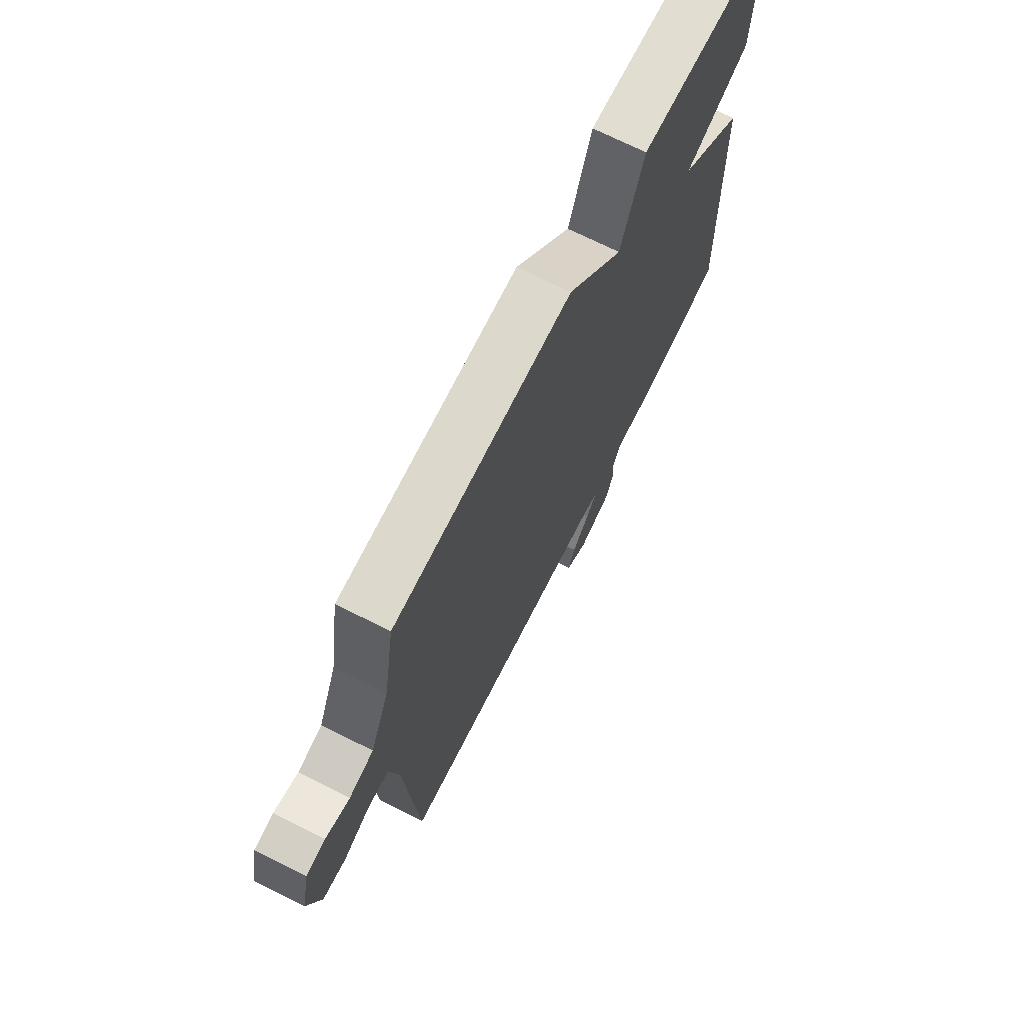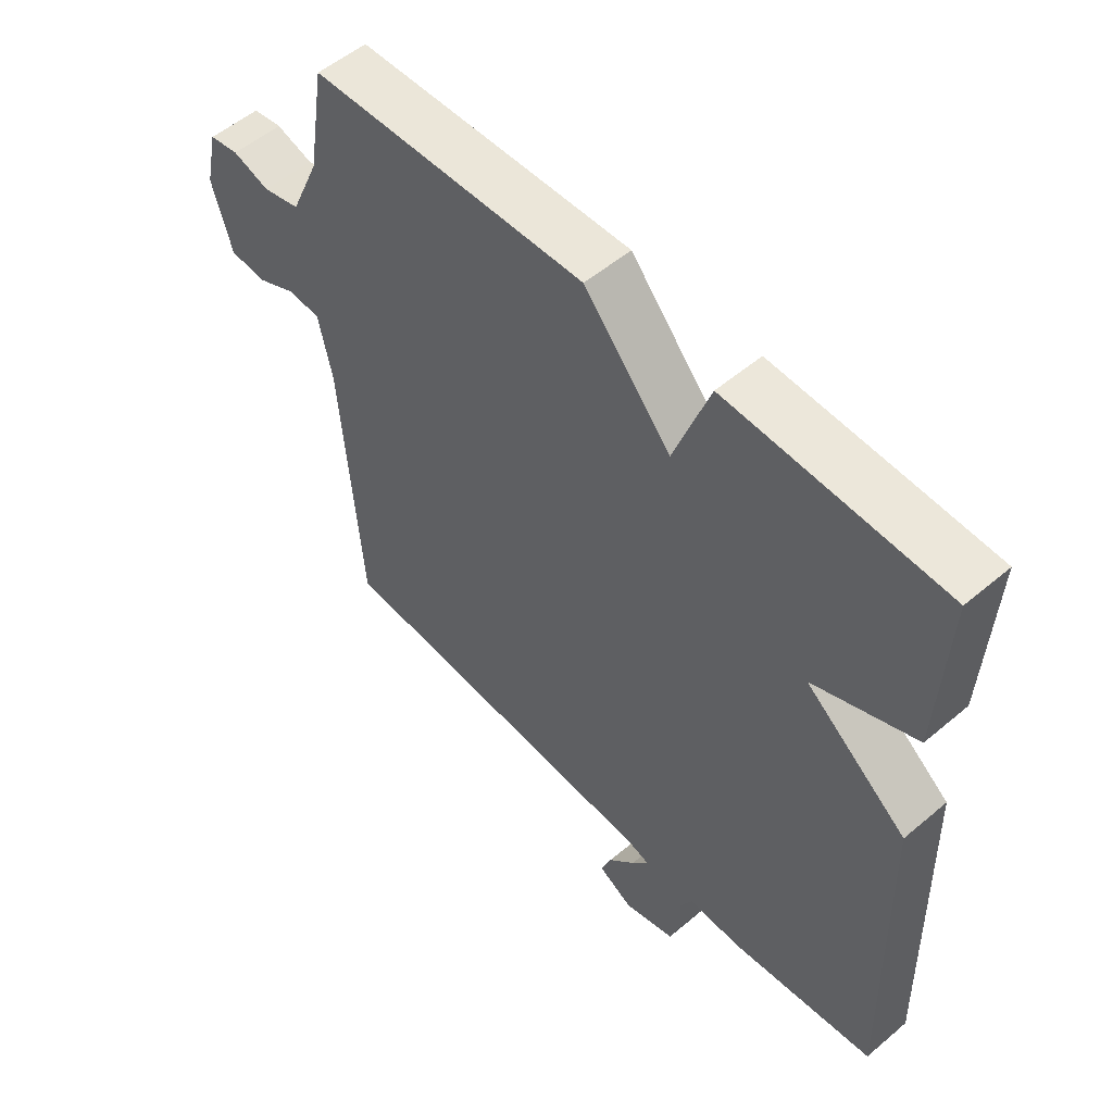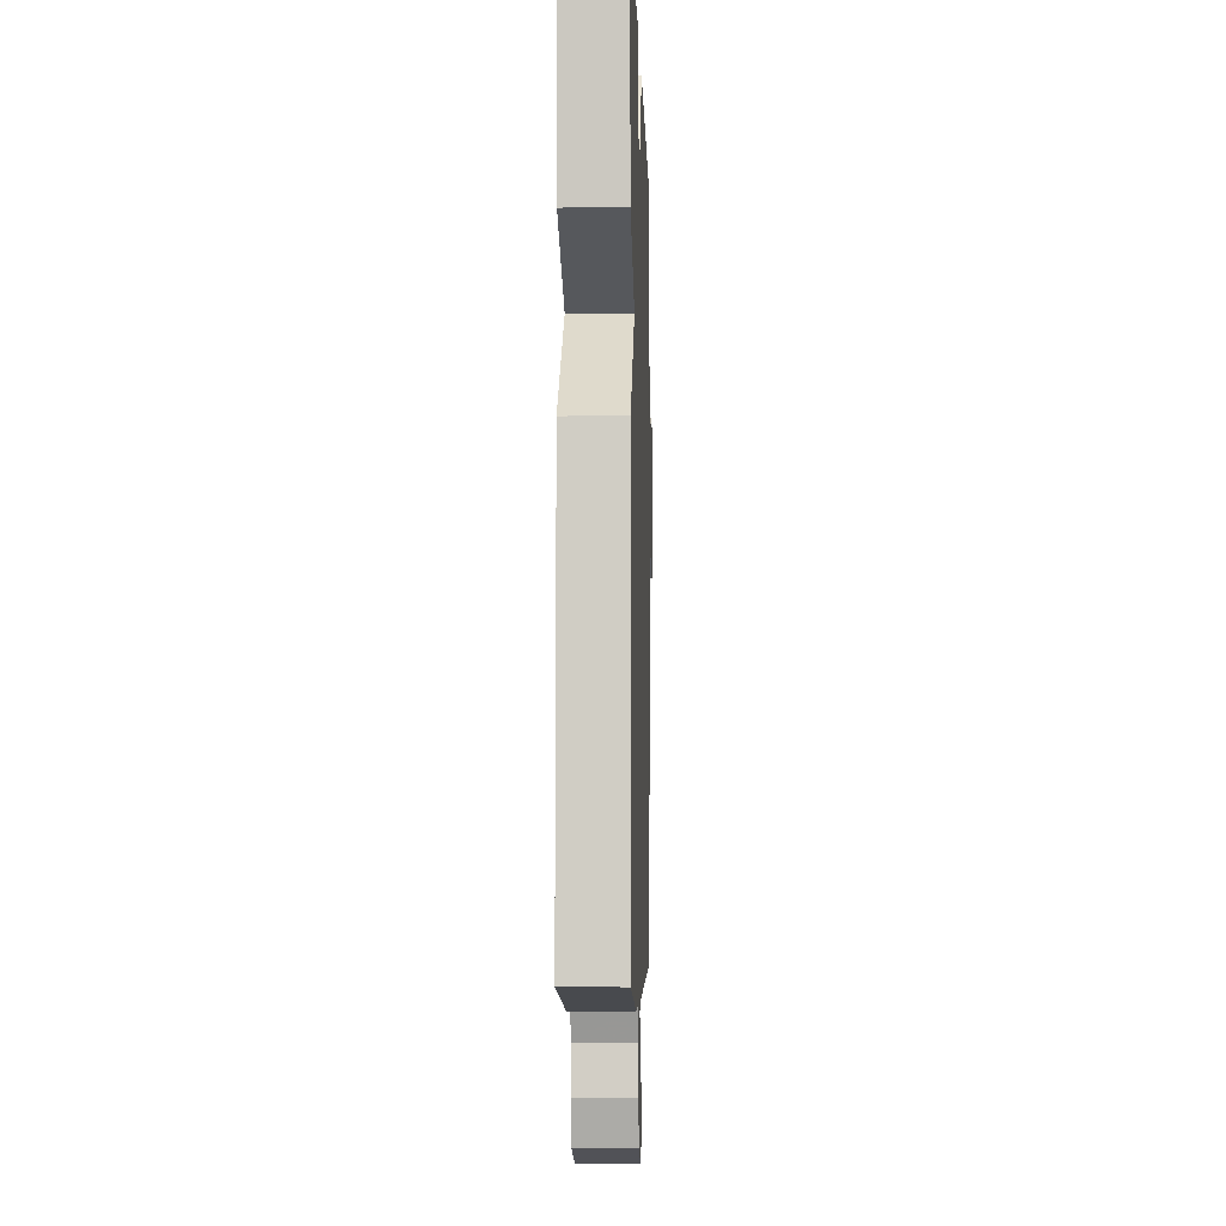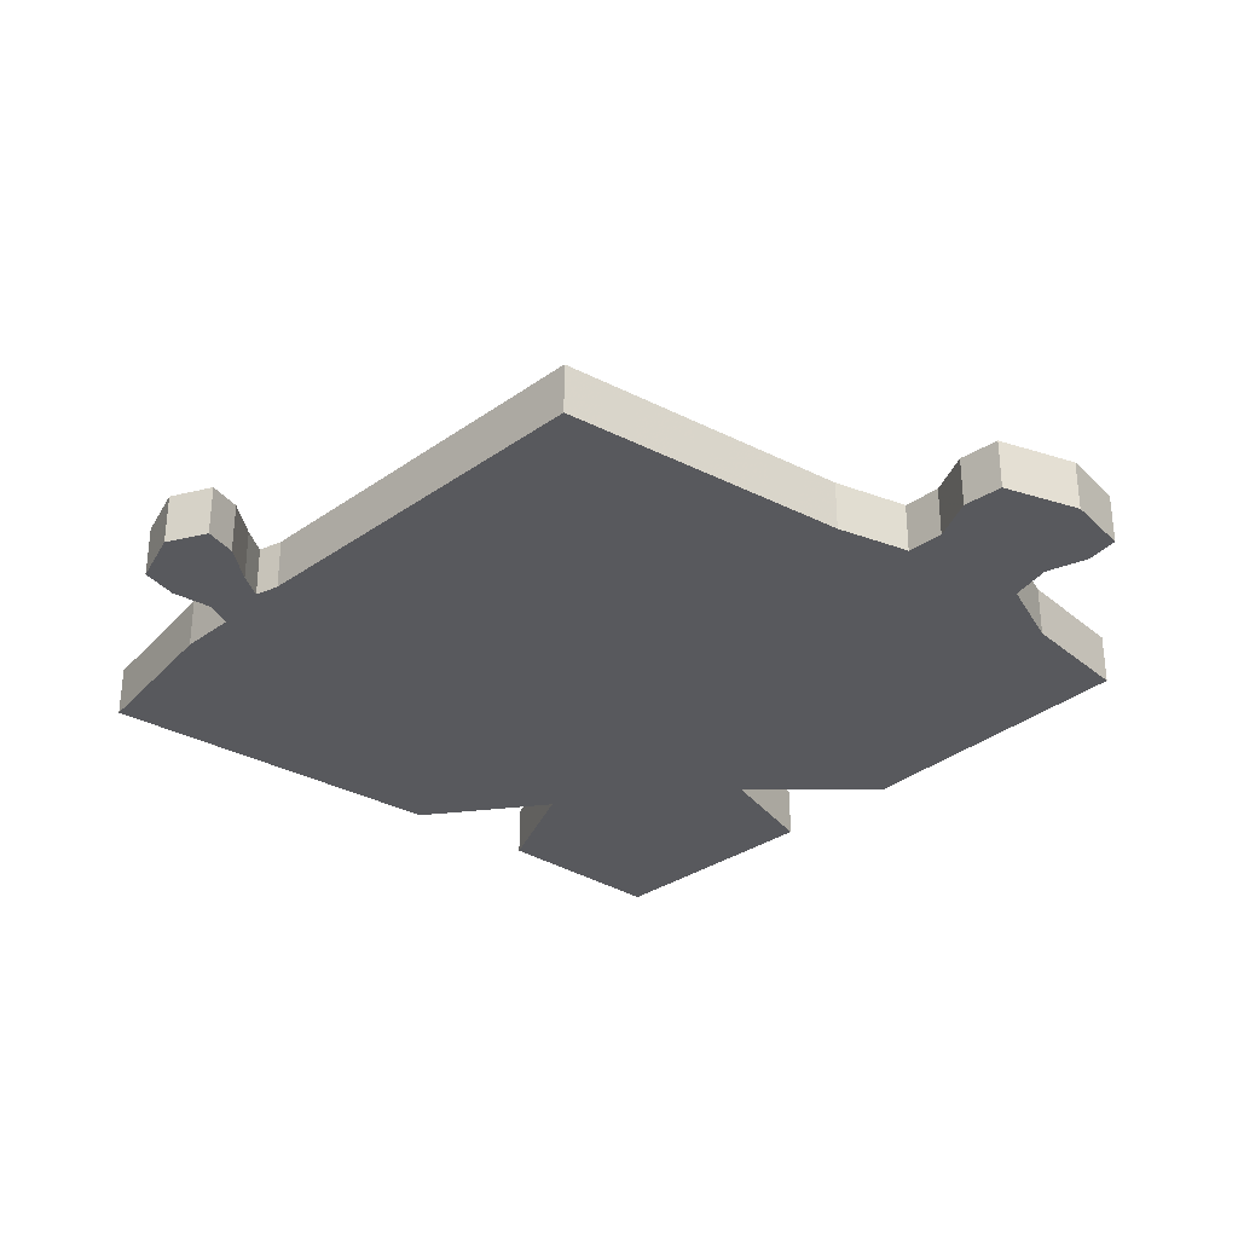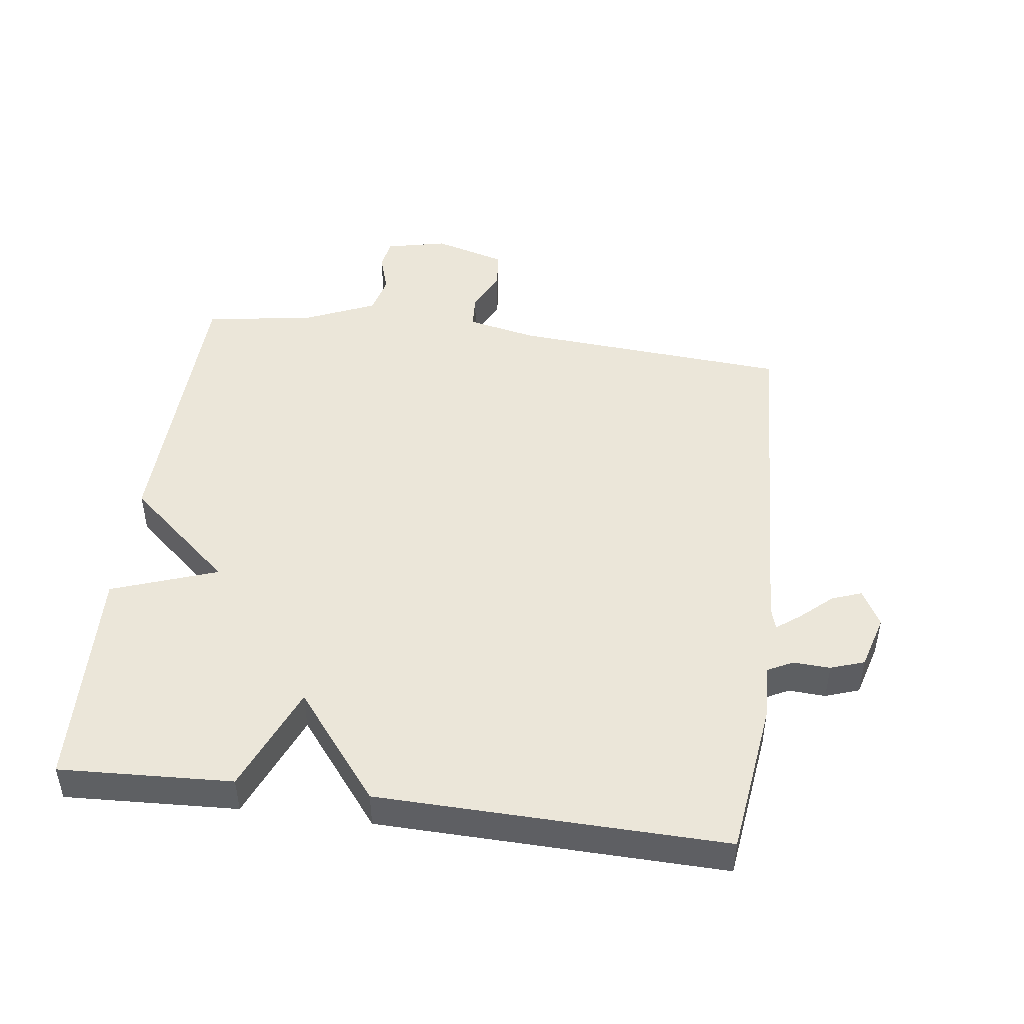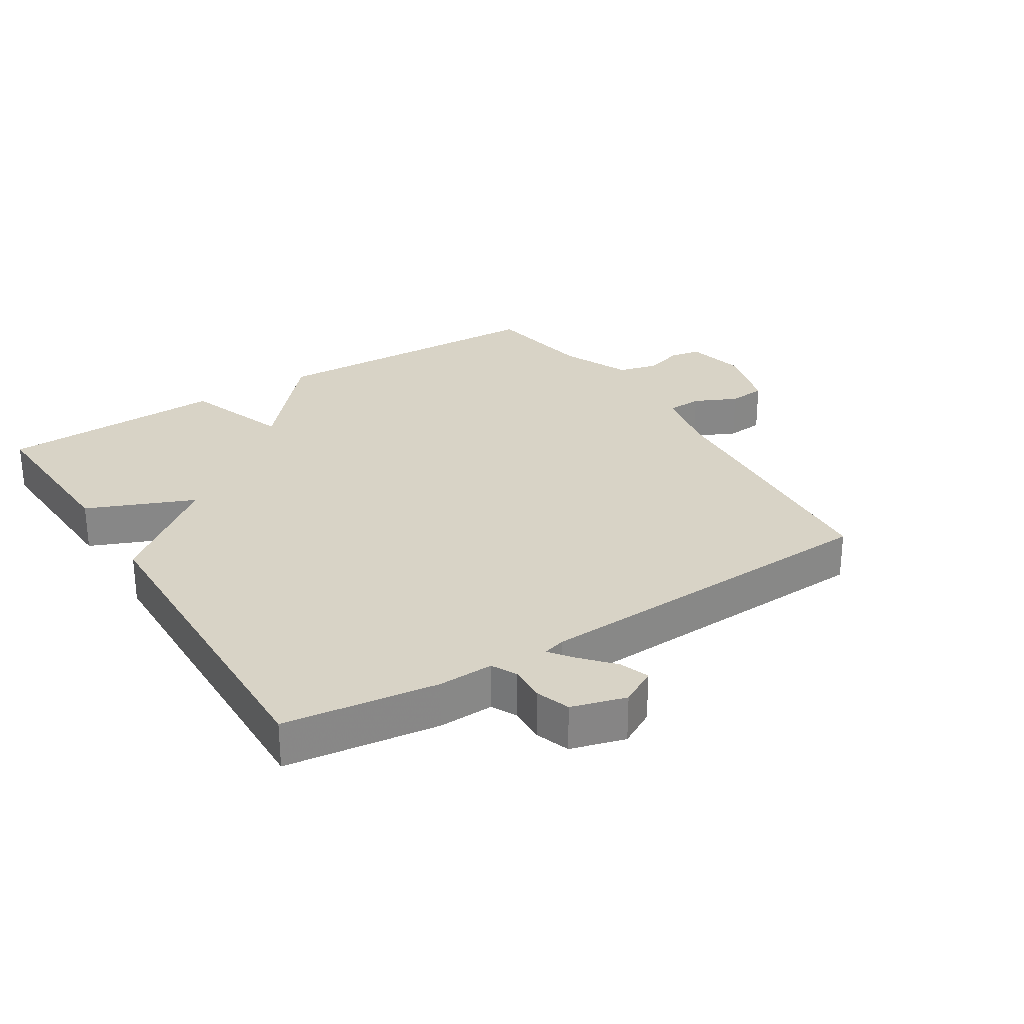
<metadata>
{"format":"obj","ext":"obj","renderer":"f3d","projection":"perspective","resolution":1024,"background":"white","views":[{"elev":70.9,"azim":-63.4,"up":"+Z"},{"elev":53.8,"azim":48.0,"up":"+Z"},{"elev":-5.5,"azim":91.7,"up":"+Z"},{"elev":-30.2,"azim":-131.1,"up":"+Y"},{"elev":47.0,"azim":97.5,"up":"+Y"},{"elev":28.0,"azim":147.8,"up":"+Y"}]}
</metadata>
<code>
v -0.5 0.07 0.5
v -0.051 0.07 0.514
v 0.091 0.07 0.351
v 0.149 0.07 0.514
v 0.5 0.07 0.5
v 0.487 0.07 0.234
v 0.321 0.07 0.165
v 0.487 0.07 0.034
v 0.5 0.07 -0.5
v 0.263 0.07 -0.531
v 0.177 0.07 -0.528
v 0.157 0.07 -0.567
v 0.16 0.07 -0.624
v 0.142 0.07 -0.676
v 0.058 0.07 -0.7
v 0.002 0.07 -0.669
v 0.019 0.07 -0.623
v 0.063 0.07 -0.574
v 0.09 0.07 -0.538
v 0.055 0.07 -0.528
v -0.5 0.07 -0.5
v -0.532 0.07 -0.073
v -0.555 0.07 0.034
v -0.609 0.07 0.037
v -0.675 0.07 0.006
v -0.733 0.07 0.012
v -0.765 0.07 0.123
v -0.744 0.07 0.217
v -0.696 0.07 0.225
v -0.636 0.07 0.206
v -0.575 0.07 0.221
v -0.528 0.07 0.328
v -0.5 0 0.5
v -0.051 0 0.514
v 0.091 0 0.351
v 0.149 0 0.514
v 0.5 0 0.5
v 0.487 0 0.234
v 0.321 0 0.165
v 0.487 0 0.034
v 0.5 0 -0.5
v 0.263 0 -0.531
v 0.177 0 -0.528
v 0.157 0 -0.567
v 0.16 0 -0.624
v 0.142 0 -0.676
v 0.058 0 -0.7
v 0.002 0 -0.669
v 0.019 0 -0.623
v 0.063 0 -0.574
v 0.09 0 -0.538
v 0.055 0 -0.528
v -0.5 0 -0.5
v -0.532 0 -0.073
v -0.555 0 0.034
v -0.609 0 0.037
v -0.675 0 0.006
v -0.733 0 0.012
v -0.765 0 0.123
v -0.744 0 0.217
v -0.696 0 0.225
v -0.636 0 0.206
v -0.575 0 0.221
v -0.528 0 0.328
f 28 29 30
f 27 28 30
f 26 27 30
f 25 26 30
f 24 25 30
f 23 24 30 31
f 22 23 31 32
f 1 2 3
f 32 1 3
f 22 32 3
f 21 22 3
f 20 21 3
f 16 17 18
f 15 16 18
f 14 15 18
f 13 14 18
f 12 13 18
f 11 12 18 19
f 9 10 11
f 8 9 11
f 7 8 11
f 20 3 4
f 19 20 4
f 11 19 4
f 7 11 4
f 4 5 6 7
f 62 61 60
f 62 60 59
f 62 59 58
f 62 58 57
f 62 57 56
f 63 62 56 55
f 64 63 55 54
f 35 34 33
f 35 33 64
f 35 64 54
f 35 54 53
f 35 53 52
f 50 49 48
f 50 48 47
f 50 47 46
f 50 46 45
f 50 45 44
f 51 50 44 43
f 43 42 41
f 43 41 40
f 43 40 39
f 36 35 52
f 36 52 51
f 36 51 43
f 36 43 39
f 39 38 37 36
f 1 33 34 2
f 2 34 35 3
f 3 35 36 4
f 4 36 37 5
f 5 37 38 6
f 6 38 39 7
f 7 39 40 8
f 8 40 41 9
f 9 41 42 10
f 10 42 43 11
f 11 43 44 12
f 12 44 45 13
f 13 45 46 14
f 14 46 47 15
f 15 47 48 16
f 16 48 49 17
f 17 49 50 18
f 18 50 51 19
f 19 51 52 20
f 20 52 53 21
f 21 53 54 22
f 22 54 55 23
f 23 55 56 24
f 24 56 57 25
f 25 57 58 26
f 26 58 59 27
f 27 59 60 28
f 28 60 61 29
f 29 61 62 30
f 30 62 63 31
f 31 63 64 32
f 32 64 33 1

</code>
